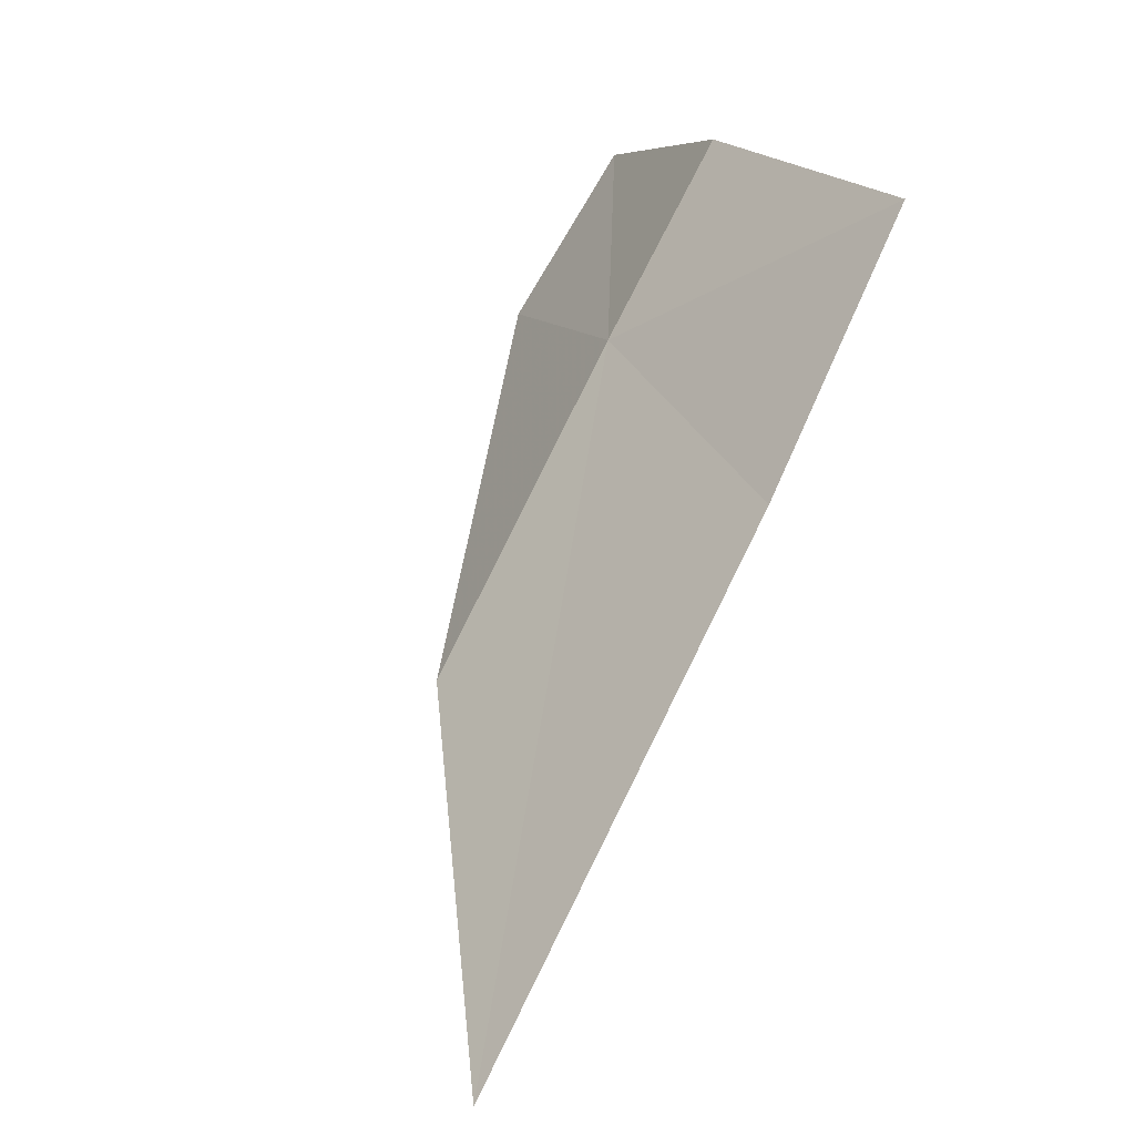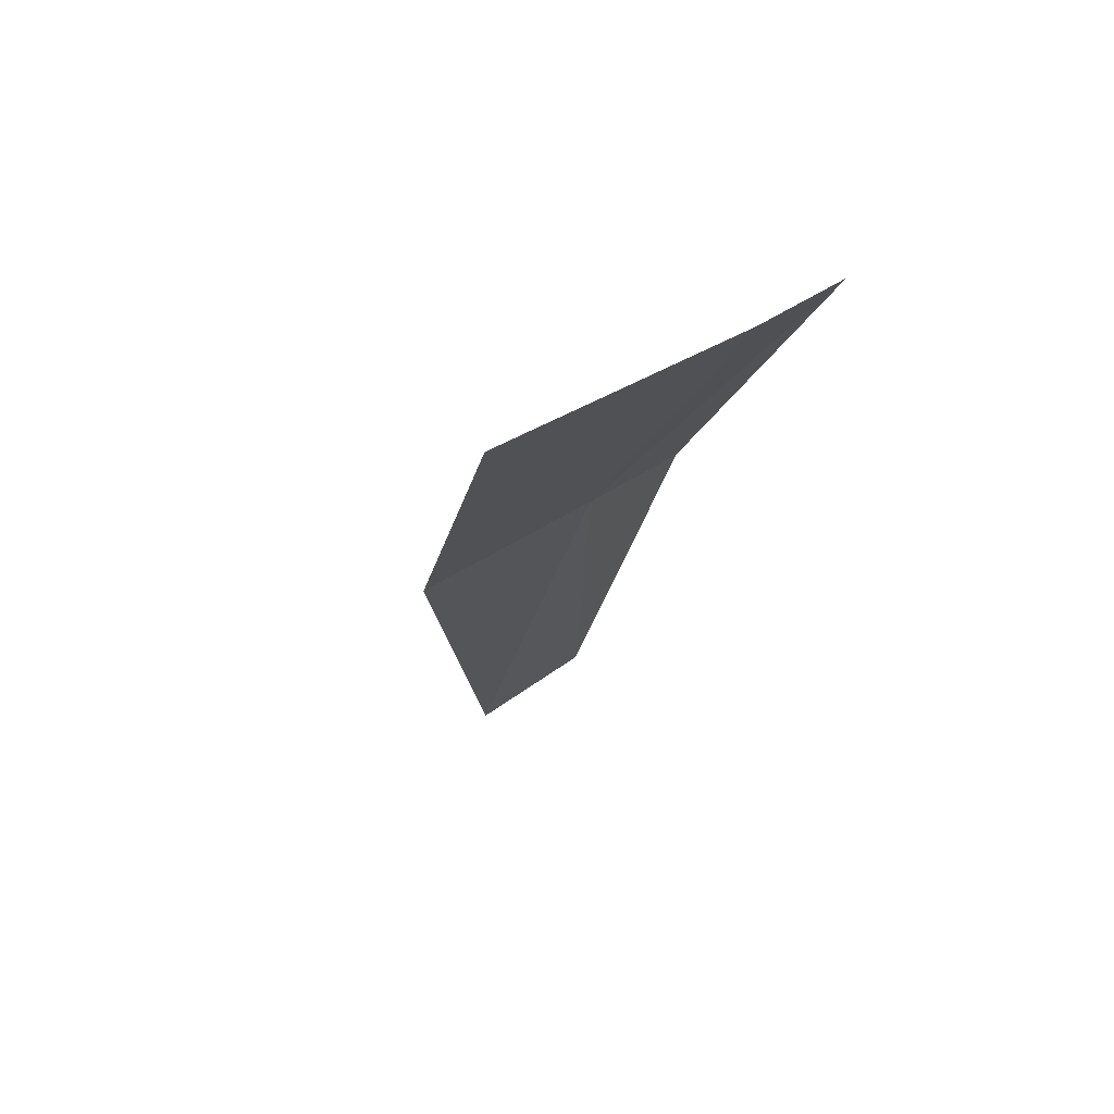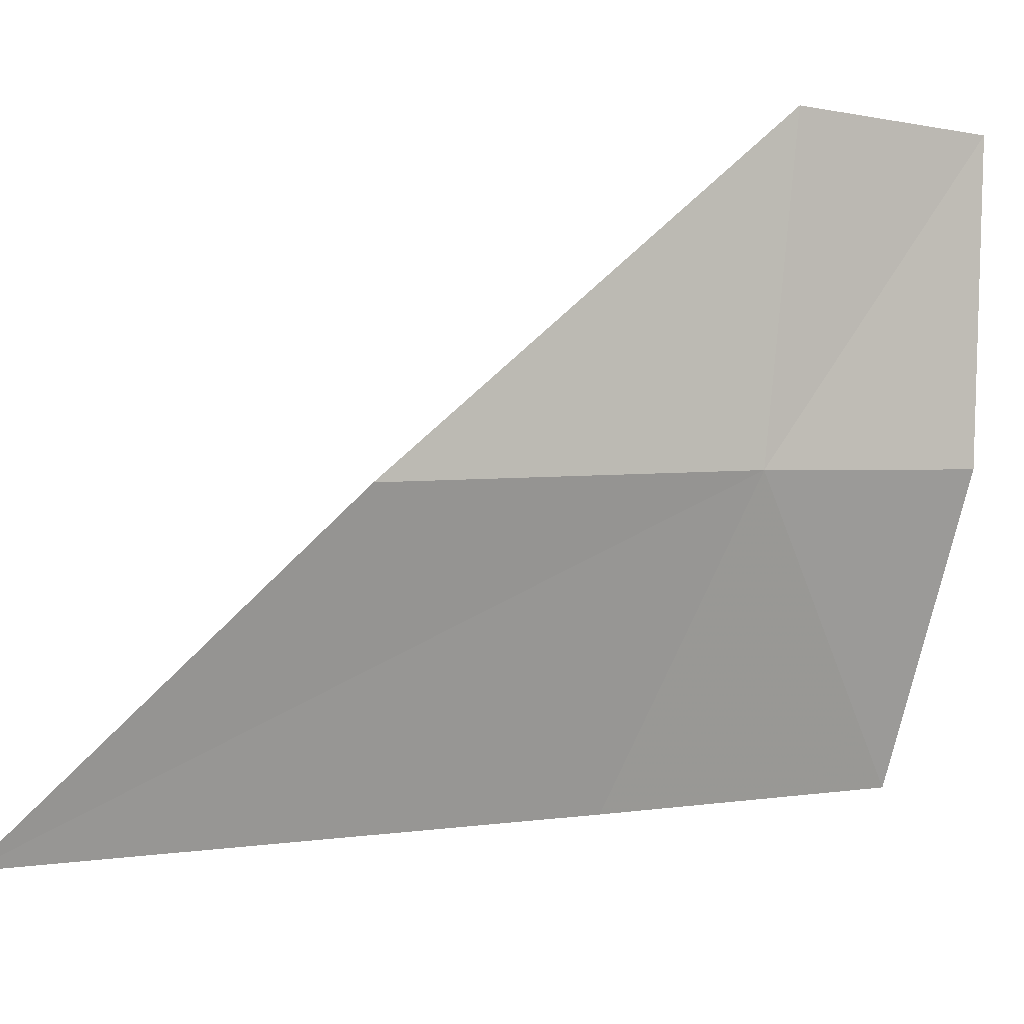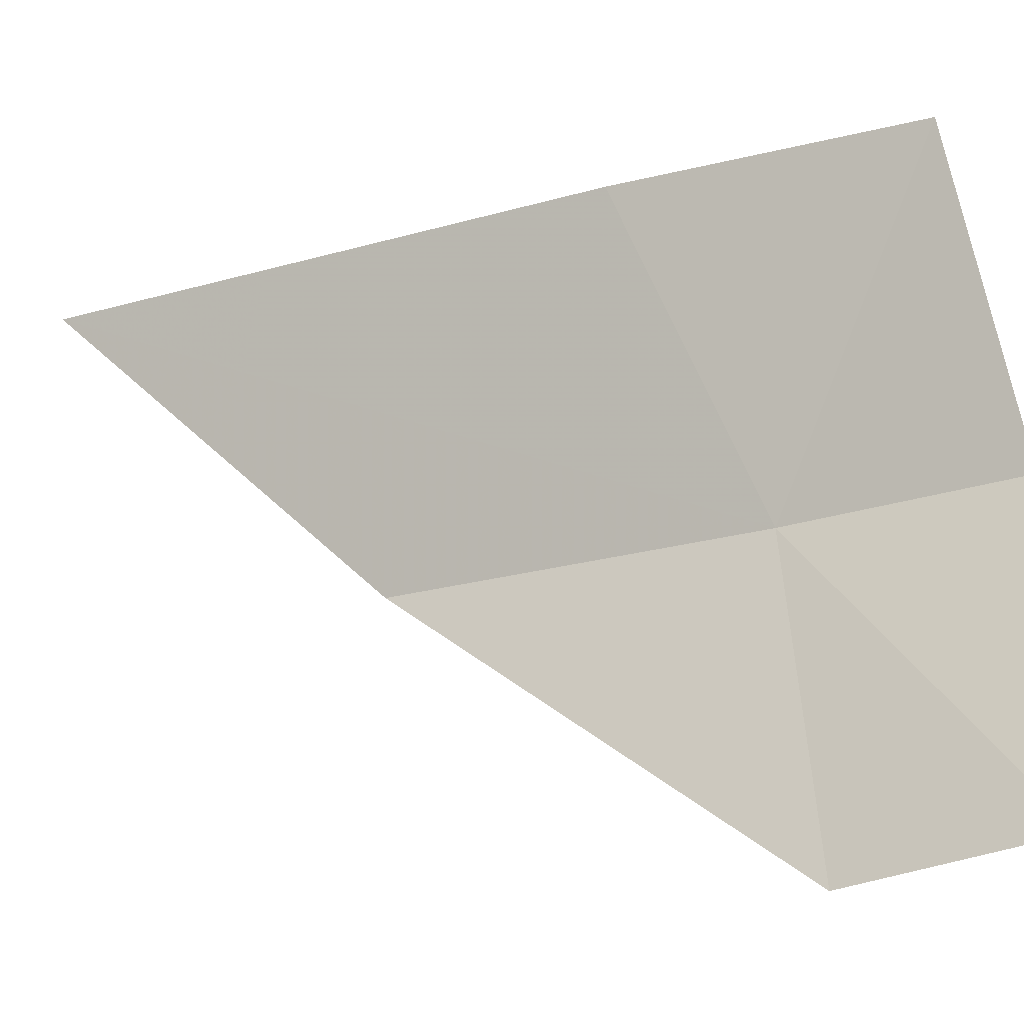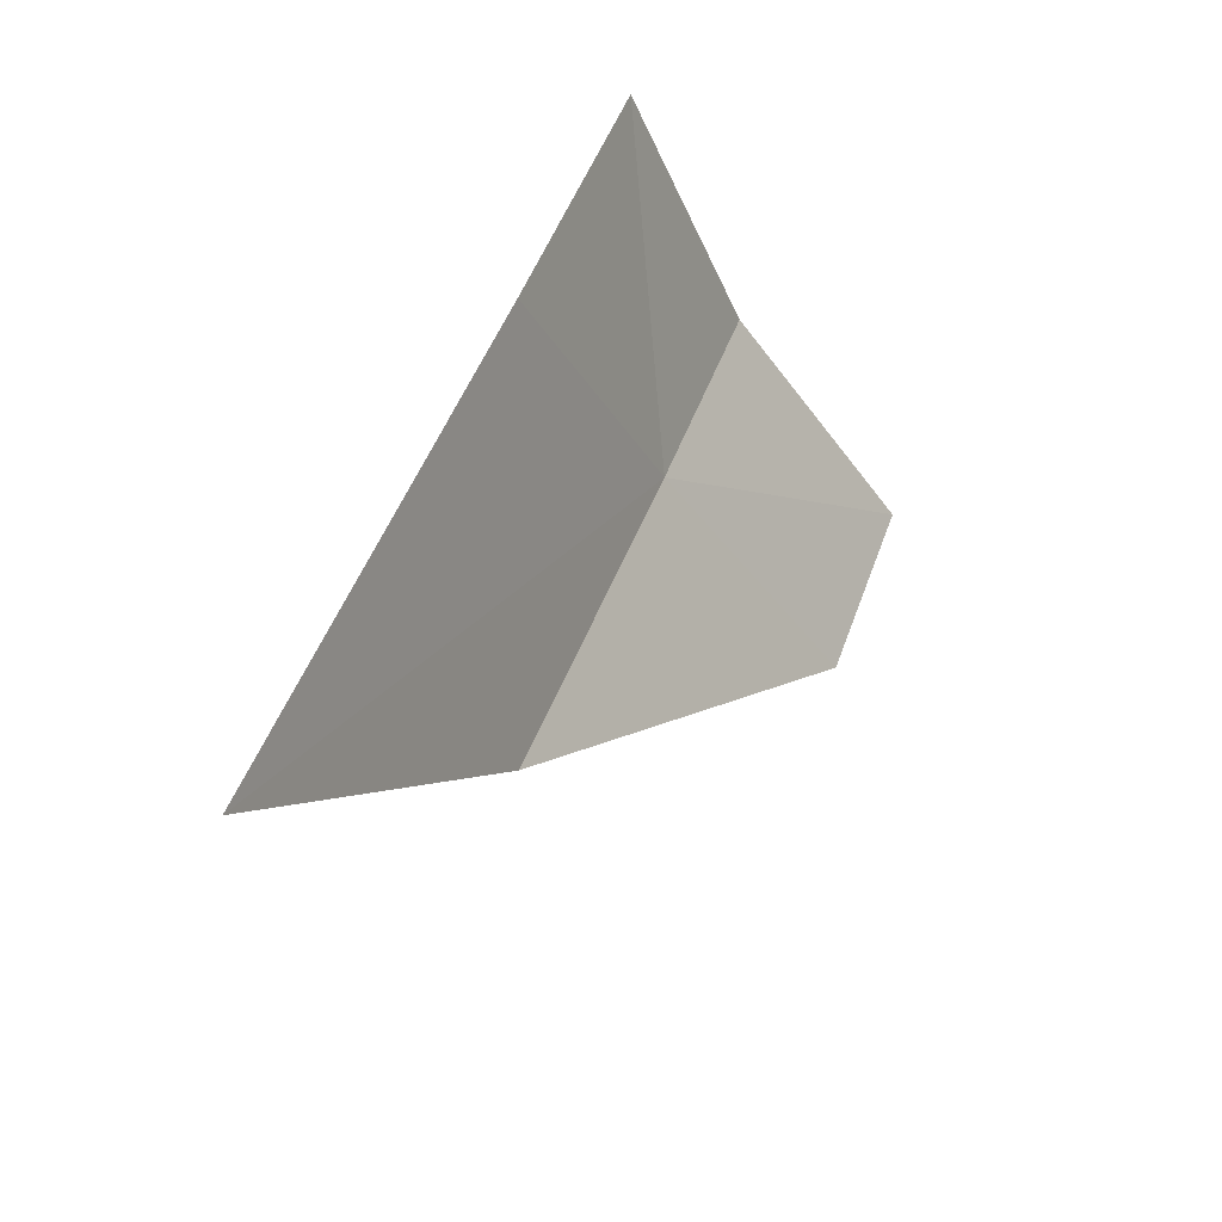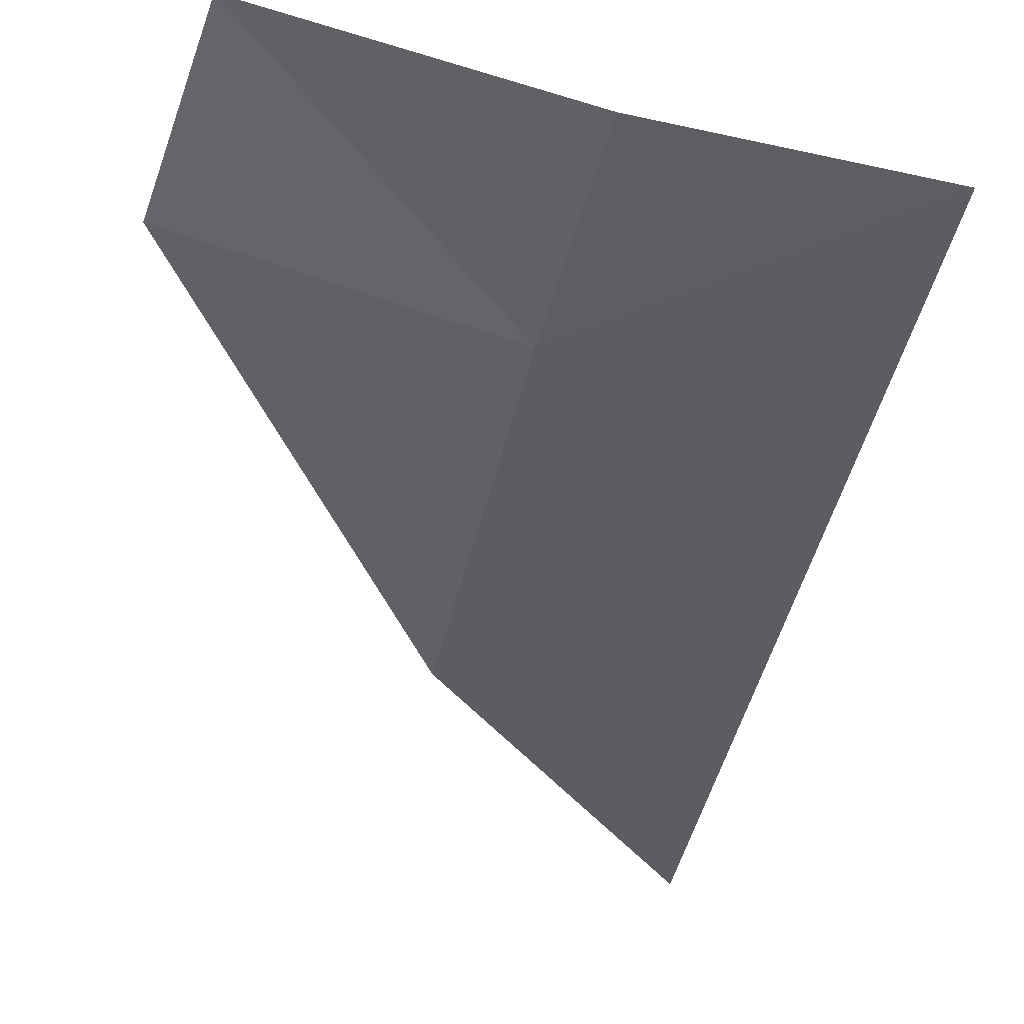
<metadata>
{"format":"obj","ext":"obj","renderer":"f3d","projection":"perspective","resolution":1024,"background":"white","views":[{"elev":1.1,"azim":61.3,"up":"+Z"},{"elev":-64.8,"azim":56.5,"up":"+Z"},{"elev":-78.2,"azim":-86.1,"up":"+Y"},{"elev":73.7,"azim":-85.5,"up":"+Y"},{"elev":-57.0,"azim":113.8,"up":"+Z"},{"elev":-21.5,"azim":-7.7,"up":"+Y"}]}
</metadata>
<code>
v -0.07757 -0.3261 0.4265
v -0.05415 -0.3527 0.3585
v -0.04706 -0.3272 0.41
v -0.08204 -0.3428 0.393
v -0.04385 -0.3149 0.4372
v -0.07429 -0.3159 0.4467
v -0.1044 -0.31 0.4497
v -0.1089 -0.3198 0.4318
f 1 2 3
f 1 4 2
f 1 3 5
f 1 7 8
f 1 6 7
f 1 5 6
f 1 8 4

</code>
